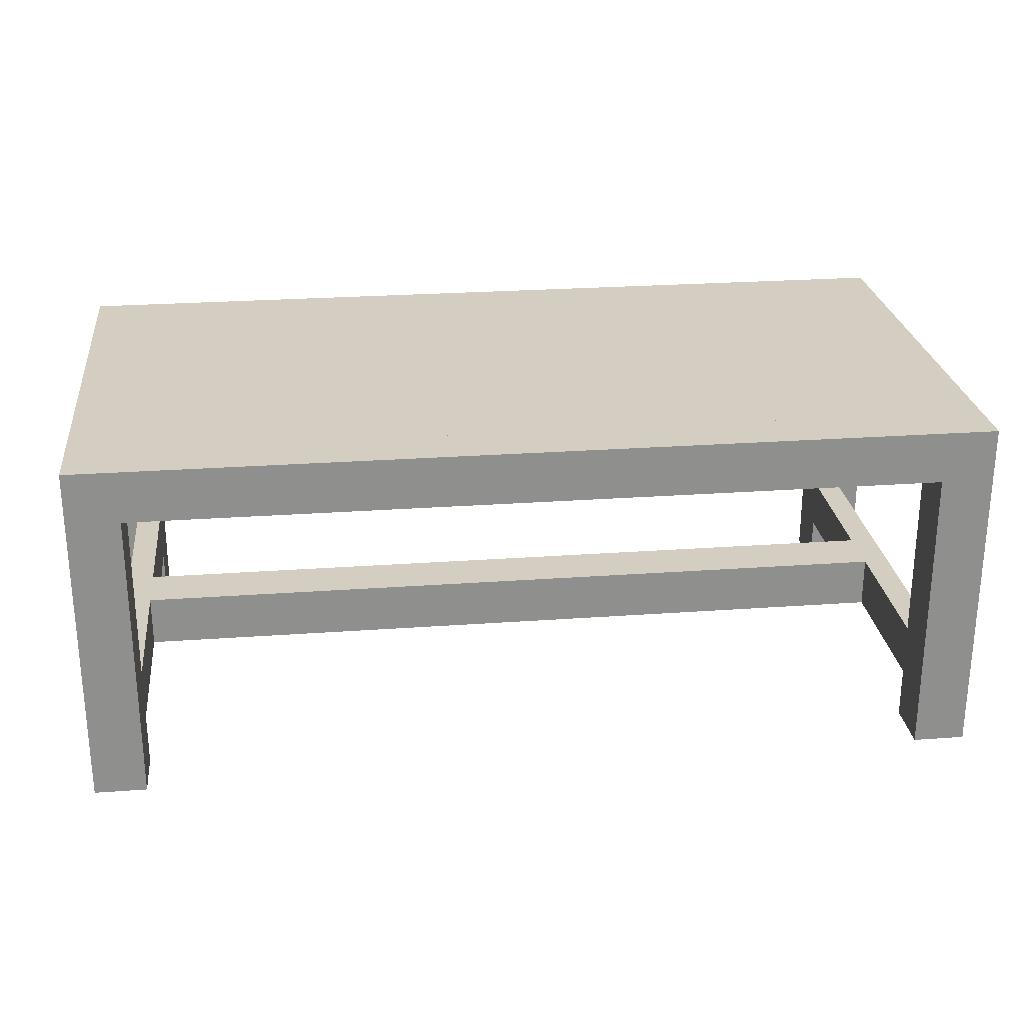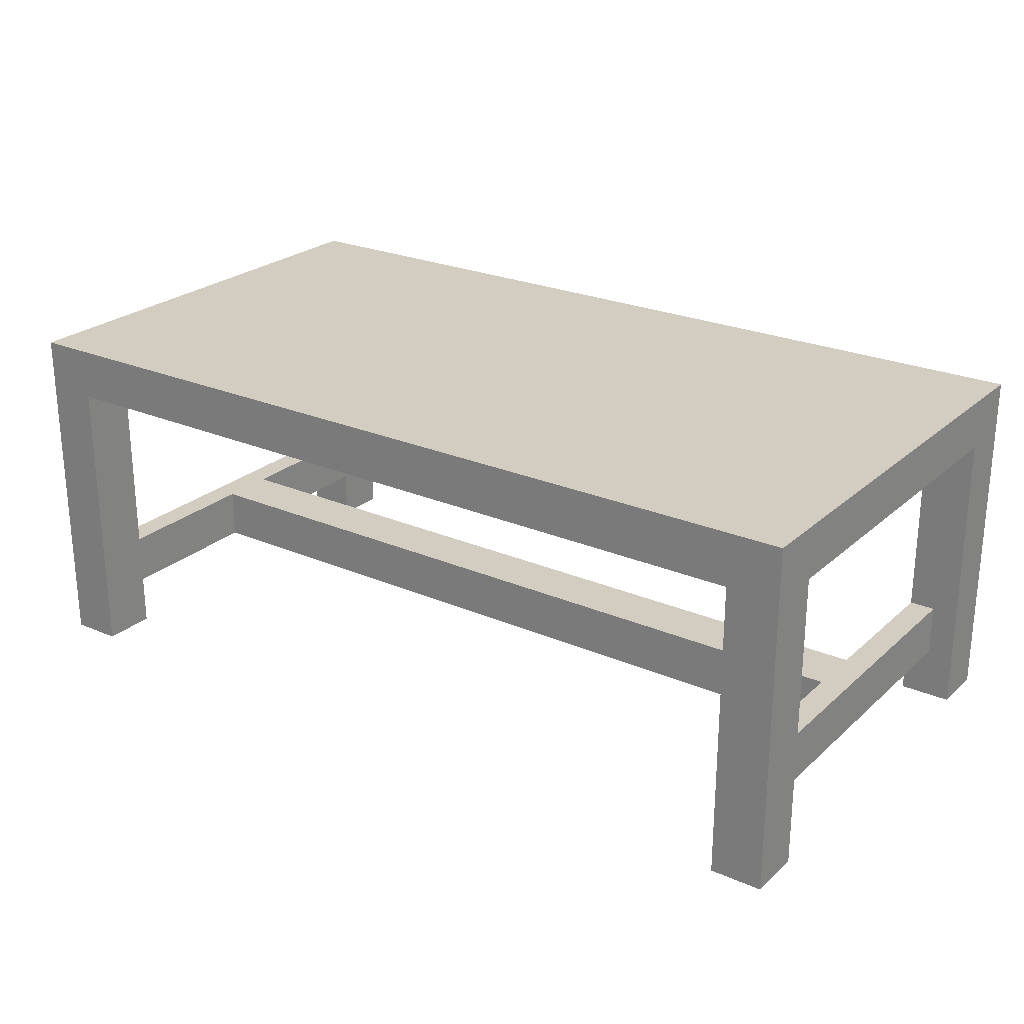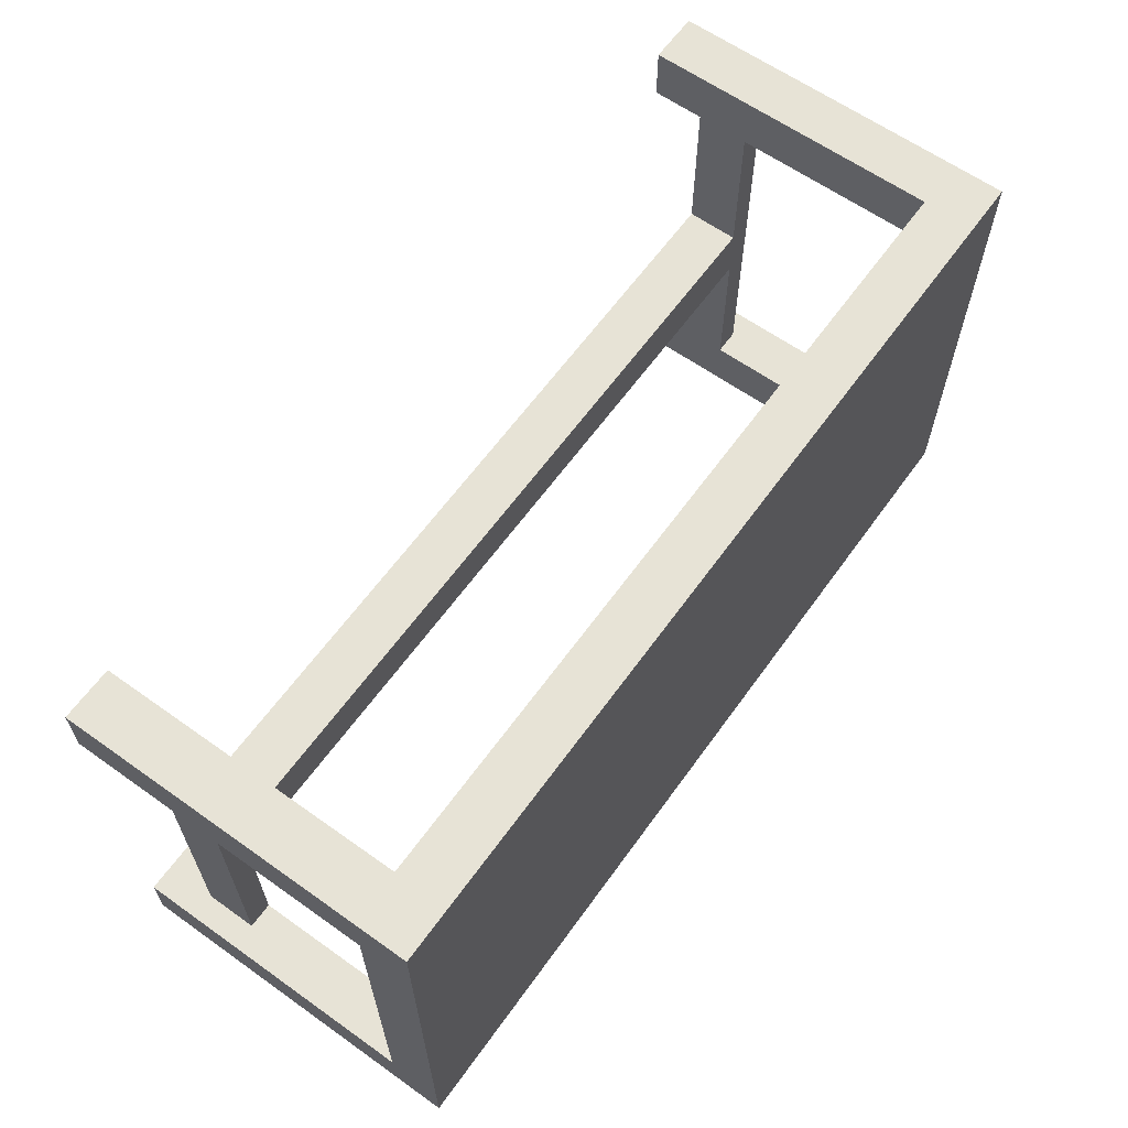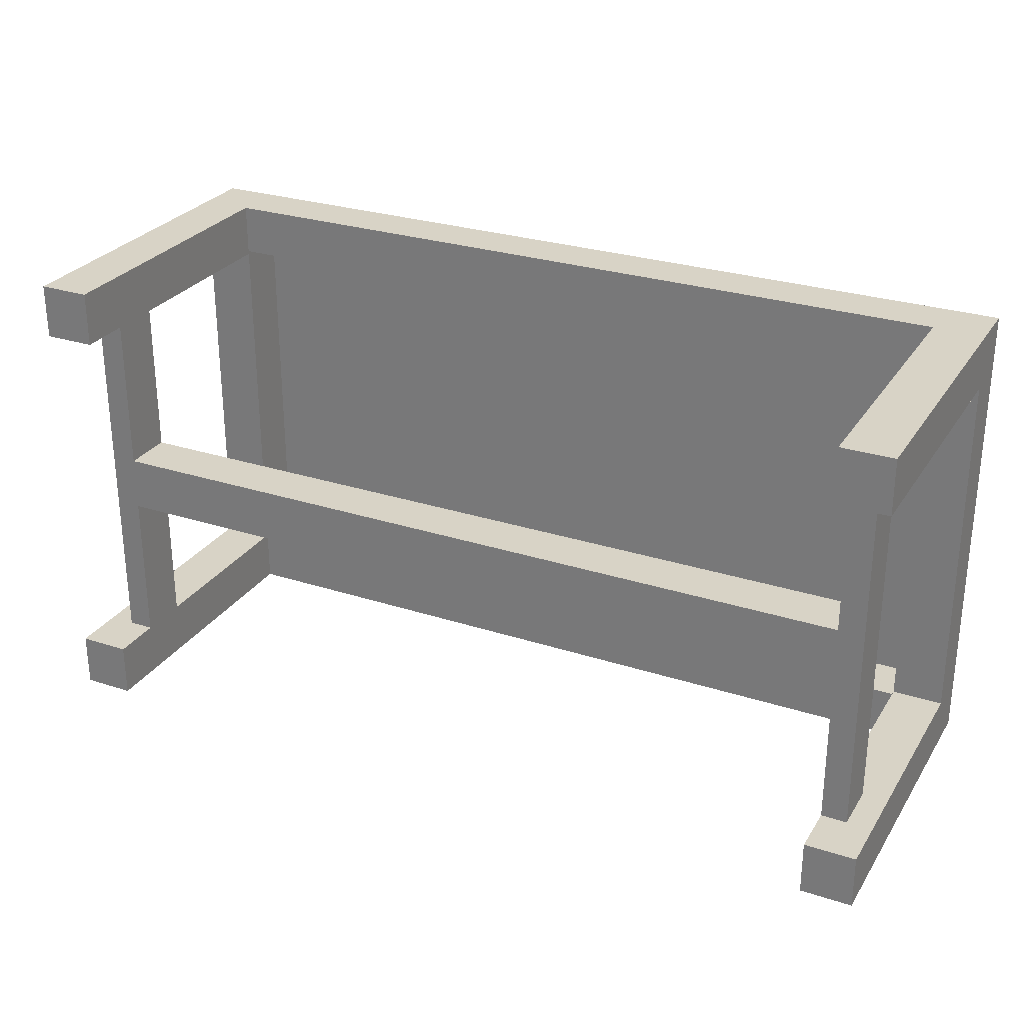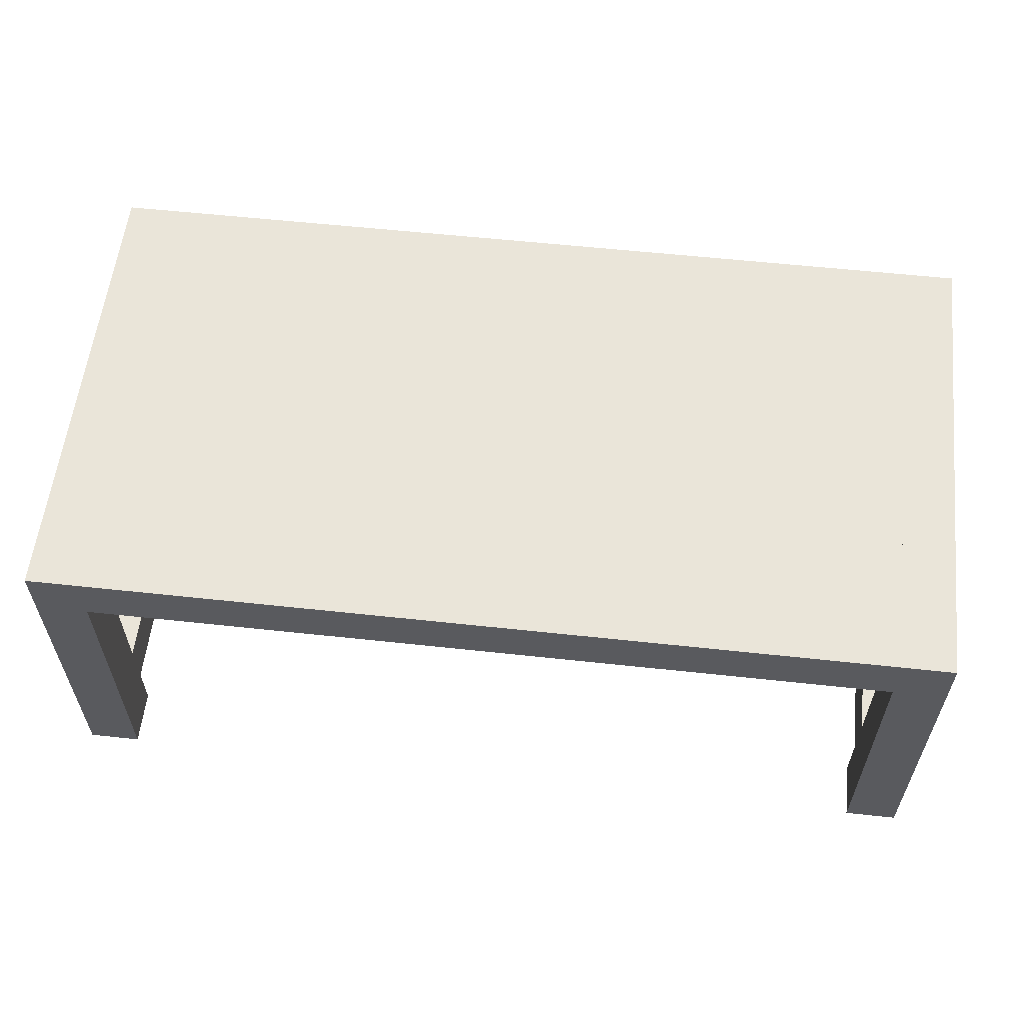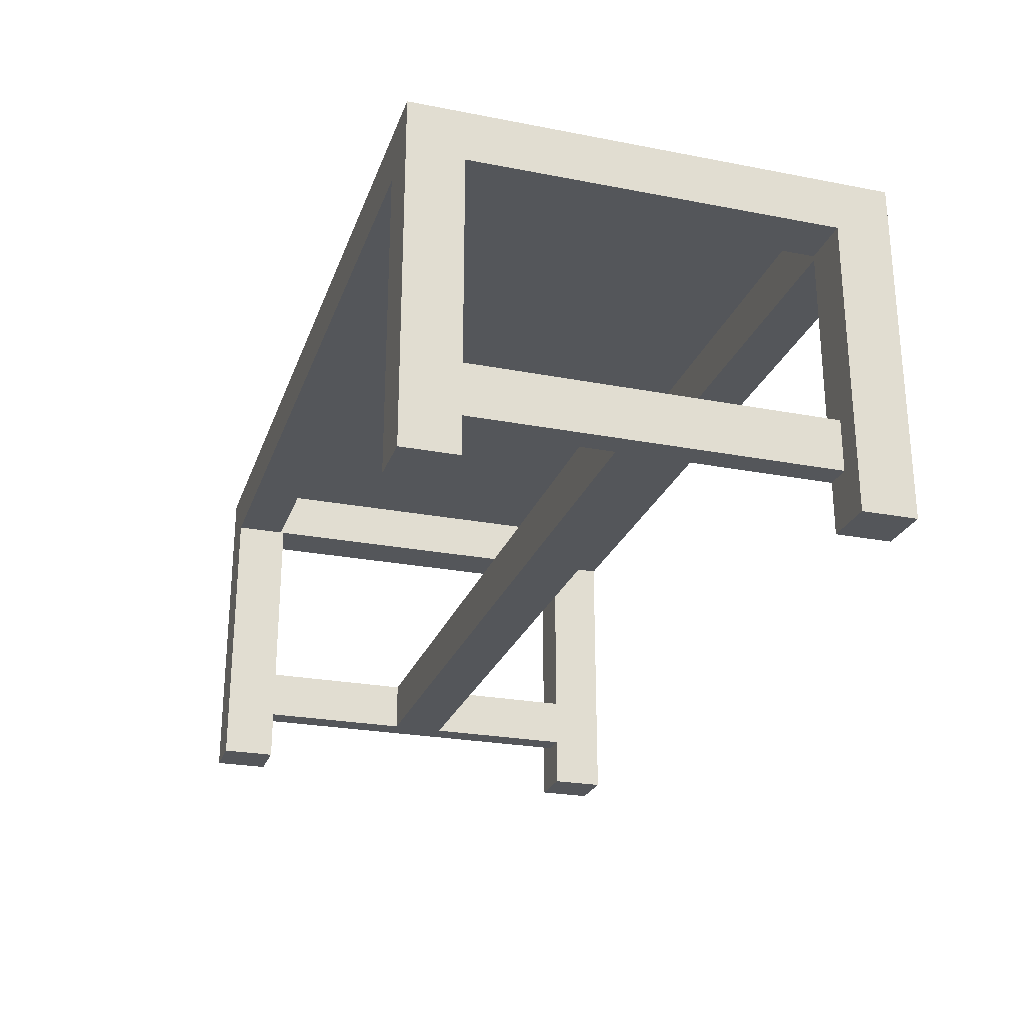
<metadata>
{"format":"obj","ext":"obj","renderer":"f3d","projection":"perspective","resolution":1024,"background":"white","views":[{"elev":25.3,"azim":173.3,"up":"+Y"},{"elev":24.6,"azim":-144.7,"up":"+Y"},{"elev":62.7,"azim":125.7,"up":"+Z"},{"elev":27.9,"azim":26.3,"up":"+Z"},{"elev":58.1,"azim":-173.6,"up":"+Y"},{"elev":-25.1,"azim":-107.3,"up":"+Y"}]}
</metadata>
<code>
g tableGlass
v -0.0485 0.0485 0.1979
v -0.0485 0.09701 0.1979
v -0.793 0.0485 0.1979
v -0.793 0.09701 0.1979
v -0.793 0.0485 0.2495
v -0.793 0.09701 0.2495
v -0.0485 0.0485 0.2495
v -0.0485 0.09701 0.2495
v -0.0485 0.2782 0.0485
v -0.0485 0.2782 2.166e-14
v -0.793 0.2782 0.0485
v -0.793 0.2782 1.224e-13
v -0.02425 0.0485 0.3958
v -0.02425 0.0485 0.05157
v -0.0485 0.0485 0.3958
v -0.0485 0.0485 0.05157
v -0.8172 0.0485 0.3958
v -0.793 0.0485 0.3958
v -0.8172 0.0485 0.05157
v -0.793 0.0485 0.05157
v -0.02425 0.09701 0.05157
v -0.02425 0.09701 0.3958
v -0.0485 0.09701 0.05157
v -0.0485 0.09701 0.3958
v -0.8172 0.09701 0.3958
v -0.793 0.09701 0.3958
v -0.8172 0.09701 0.05157
v -0.793 0.09701 0.05157
v -0.793 5.491e-15 1.224e-13
v -0.793 5.491e-15 0.05157
v -0.793 0.2782 0.05157
v -0.793 0.3267 0.3989
v -0.793 0.3267 0.0485
v -0.793 0.2782 0.3958
v -0.793 0.2782 0.3989
v -0.793 5.491e-15 0.4474
v -0.793 5.491e-15 0.3958
v -0.793 0.2782 0.4474
v -0.8415 5.491e-15 0.3958
v -0.8415 0.2782 0.3958
v -0.8415 5.491e-15 0.4474
v -0.8415 0.3267 0.4474
v -0.8415 0.2782 0.05157
v -0.8415 0.3267 1.249e-13
v -0.8415 5.491e-15 0.05157
v -0.8415 5.491e-15 1.242e-13
v -1.155e-14 6.178e-14 0.05157
v -1.299e-14 6.178e-14 0
v -0.0485 0 0.05157
v -0.0485 0 2.166e-14
v -1.429e-13 6.178e-14 0.4474
v -1.444e-13 6.178e-14 0.3958
v -0.0485 5.973e-14 0.4474
v -0.0485 5.973e-14 0.3958
v -1.155e-14 0.3267 1.083e-15
v -1.155e-14 0.2782 0.05157
v 0 0.3267 0.4474
v -1.444e-13 0.2782 0.3958
v -0.0485 0.2782 0.05157
v -0.0485 0.2782 0.3958
v -0.0485 0.3267 0.0485
v -0.0485 0.3267 0.3989
v -0.0485 0.2782 0.3989
v -0.0485 0.2782 0.4474
f 2 1 3
f 3 4 2
f 6 5 7
f 7 8 6
f 10 9 11
f 11 12 10
f 14 13 15
f 15 7 14
f 7 1 14
f 1 16 14
f 3 1 7
f 7 5 3
f 17 3 5
f 5 18 17
f 17 19 3
f 20 3 19
f 22 21 23
f 23 24 22
f 23 2 24
f 2 8 24
f 2 4 8
f 4 6 8
f 6 4 25
f 25 26 6
f 4 27 25
f 4 28 27
f 29 12 11
f 11 30 29
f 11 31 30
f 31 28 30
f 28 20 30
f 28 4 20
f 4 3 20
f 32 31 11
f 11 33 32
f 32 34 31
f 32 35 34
f 26 34 35
f 35 18 26
f 18 35 36
f 36 37 18
f 35 38 36
f 26 18 5
f 5 6 26
f 40 39 41
f 40 41 42
f 43 40 42
f 43 42 44
f 45 43 44
f 44 46 45
f 37 36 41
f 41 39 37
f 25 27 19
f 19 17 25
f 48 47 49
f 49 50 48
f 17 37 39
f 39 40 17
f 40 25 17
f 40 26 25
f 40 34 26
f 37 17 18
f 14 21 22
f 22 13 14
f 52 51 53
f 53 54 52
f 56 55 57
f 57 58 56
f 57 52 58
f 57 51 52
f 55 56 47
f 47 48 55
f 16 49 47
f 47 14 16
f 47 56 14
f 56 21 14
f 56 59 21
f 23 21 59
f 45 30 20
f 20 19 45
f 43 45 19
f 19 27 43
f 27 28 43
f 28 31 43
f 52 54 15
f 15 13 52
f 58 52 13
f 13 22 58
f 22 24 58
f 24 60 58
f 23 16 1
f 1 2 23
f 16 23 59
f 49 16 59
f 49 59 9
f 49 9 10
f 10 50 49
f 61 9 59
f 59 62 61
f 59 60 62
f 60 63 62
f 53 63 60
f 54 53 60
f 15 54 60
f 15 60 24
f 7 15 24
f 24 8 7
f 53 64 63
f 29 30 45
f 45 46 29
f 61 62 55
f 55 44 61
f 44 33 61
f 44 42 33
f 62 42 57
f 57 55 62
f 62 32 42
f 32 33 42
f 29 46 44
f 44 12 29
f 12 44 55
f 10 12 55
f 10 55 48
f 48 50 10
f 64 53 51
f 51 57 64
f 57 42 64
f 38 64 42
f 38 42 41
f 41 36 38
f 33 11 9
f 9 61 33
f 63 35 32
f 32 62 63
f 35 63 64
f 64 38 35
f 31 34 40
f 40 43 31
f 59 56 58
f 58 60 59
f 32 62 61
f 61 33 32
f 32 61 62
f 61 32 33
g tableGlass
f 2 1 3
f 3 4 2
f 6 5 7
f 7 8 6
f 10 9 11
f 11 12 10
f 14 13 15
f 15 7 14
f 7 1 14
f 1 16 14
f 3 1 7
f 7 5 3
f 17 3 5
f 5 18 17
f 17 19 3
f 20 3 19
f 22 21 23
f 23 24 22
f 23 2 24
f 2 8 24
f 2 4 8
f 4 6 8
f 6 4 25
f 25 26 6
f 4 27 25
f 4 28 27
f 29 12 11
f 11 30 29
f 11 31 30
f 31 28 30
f 28 20 30
f 28 4 20
f 4 3 20
f 32 31 11
f 11 33 32
f 32 34 31
f 32 35 34
f 26 34 35
f 35 18 26
f 18 35 36
f 36 37 18
f 35 38 36
f 26 18 5
f 5 6 26
f 40 39 41
f 40 41 42
f 43 40 42
f 43 42 44
f 45 43 44
f 44 46 45
f 37 36 41
f 41 39 37
f 25 27 19
f 19 17 25
f 48 47 49
f 49 50 48
f 17 37 39
f 39 40 17
f 40 25 17
f 40 26 25
f 40 34 26
f 37 17 18
f 14 21 22
f 22 13 14
f 52 51 53
f 53 54 52
f 56 55 57
f 57 58 56
f 57 52 58
f 57 51 52
f 55 56 47
f 47 48 55
f 16 49 47
f 47 14 16
f 47 56 14
f 56 21 14
f 56 59 21
f 23 21 59
f 45 30 20
f 20 19 45
f 43 45 19
f 19 27 43
f 27 28 43
f 28 31 43
f 52 54 15
f 15 13 52
f 58 52 13
f 13 22 58
f 22 24 58
f 24 60 58
f 23 16 1
f 1 2 23
f 16 23 59
f 49 16 59
f 49 59 9
f 49 9 10
f 10 50 49
f 61 9 59
f 59 62 61
f 59 60 62
f 60 63 62
f 53 63 60
f 54 53 60
f 15 54 60
f 15 60 24
f 7 15 24
f 24 8 7
f 53 64 63
f 29 30 45
f 45 46 29
f 61 62 55
f 55 44 61
f 44 33 61
f 44 42 33
f 62 42 57
f 57 55 62
f 62 32 42
f 32 33 42
f 29 46 44
f 44 12 29
f 12 44 55
f 10 12 55
f 10 55 48
f 48 50 10
f 64 53 51
f 51 57 64
f 57 42 64
f 38 64 42
f 38 42 41
f 41 36 38
f 33 11 9
f 9 61 33
f 63 35 32
f 32 62 63
f 35 63 64
f 64 38 35
f 31 34 40
f 40 43 31
f 59 56 58
f 58 60 59
f 32 62 61
f 61 33 32
f 32 61 62
f 61 32 33

</code>
